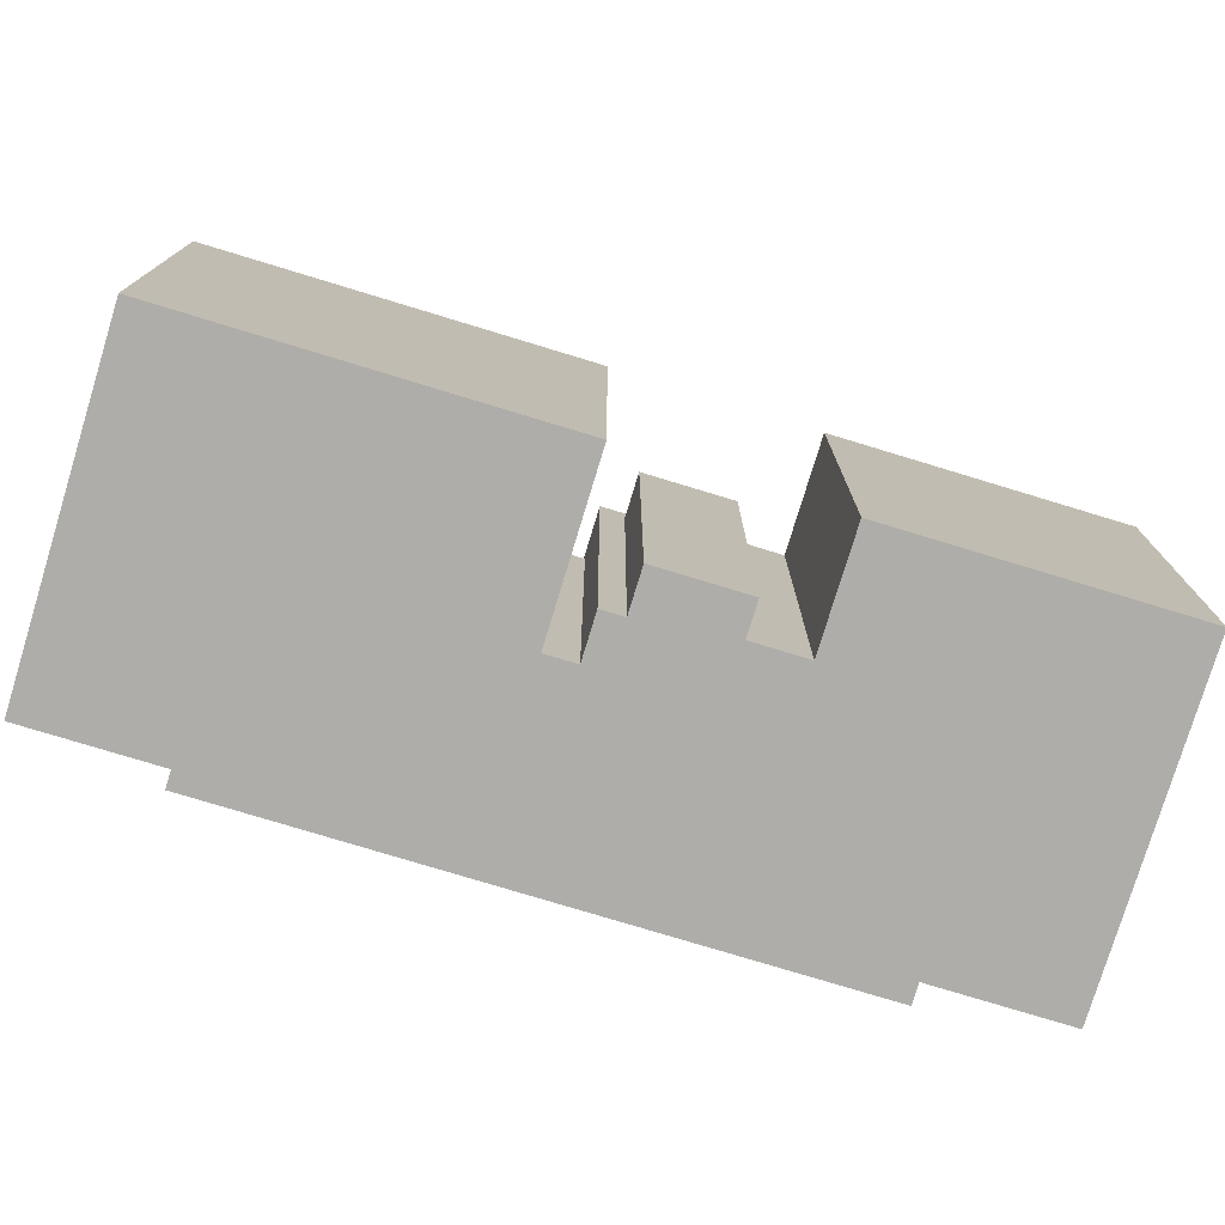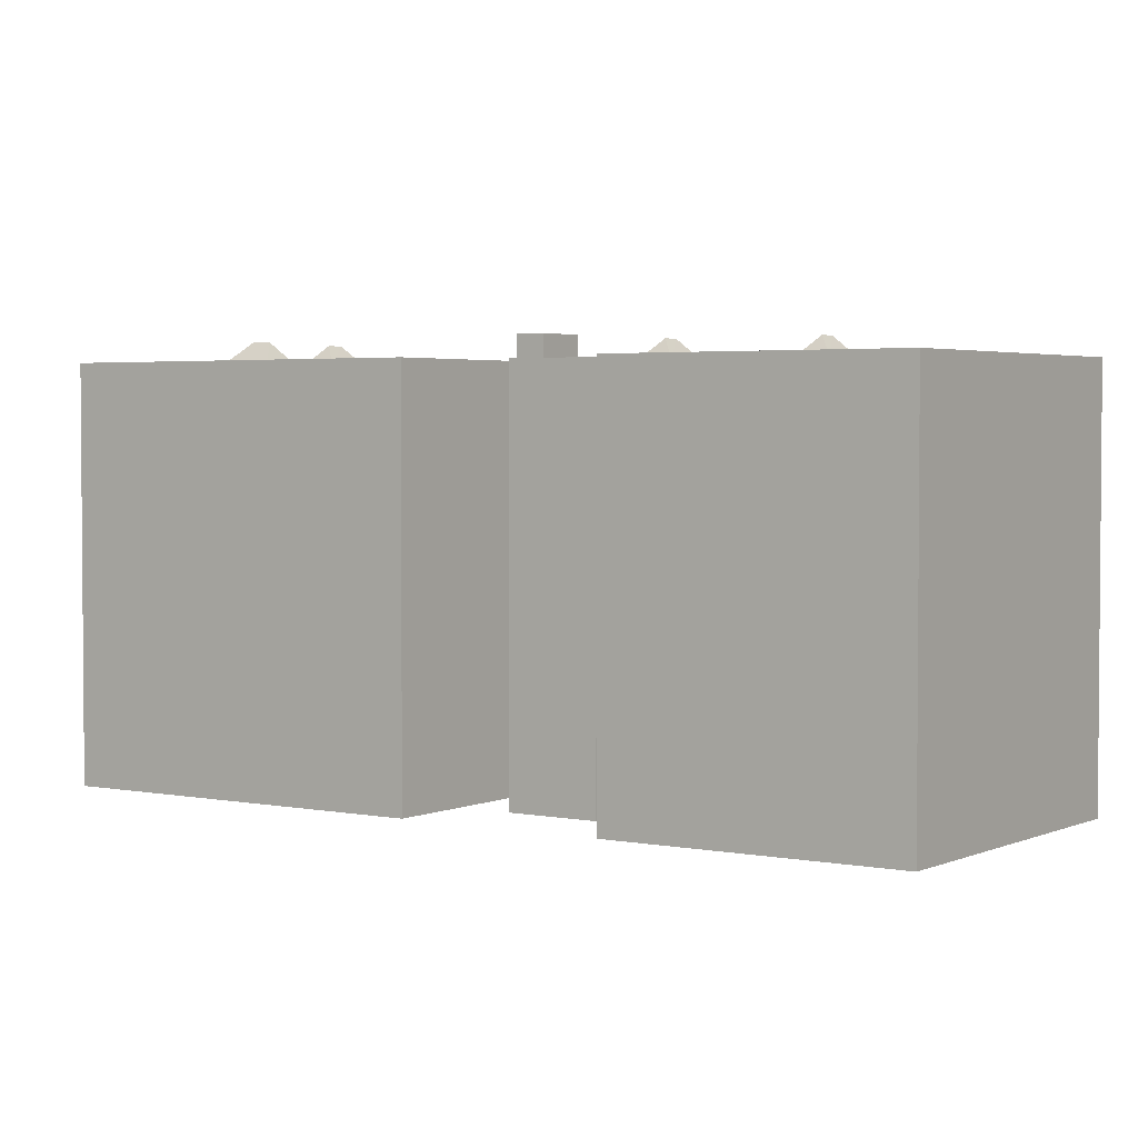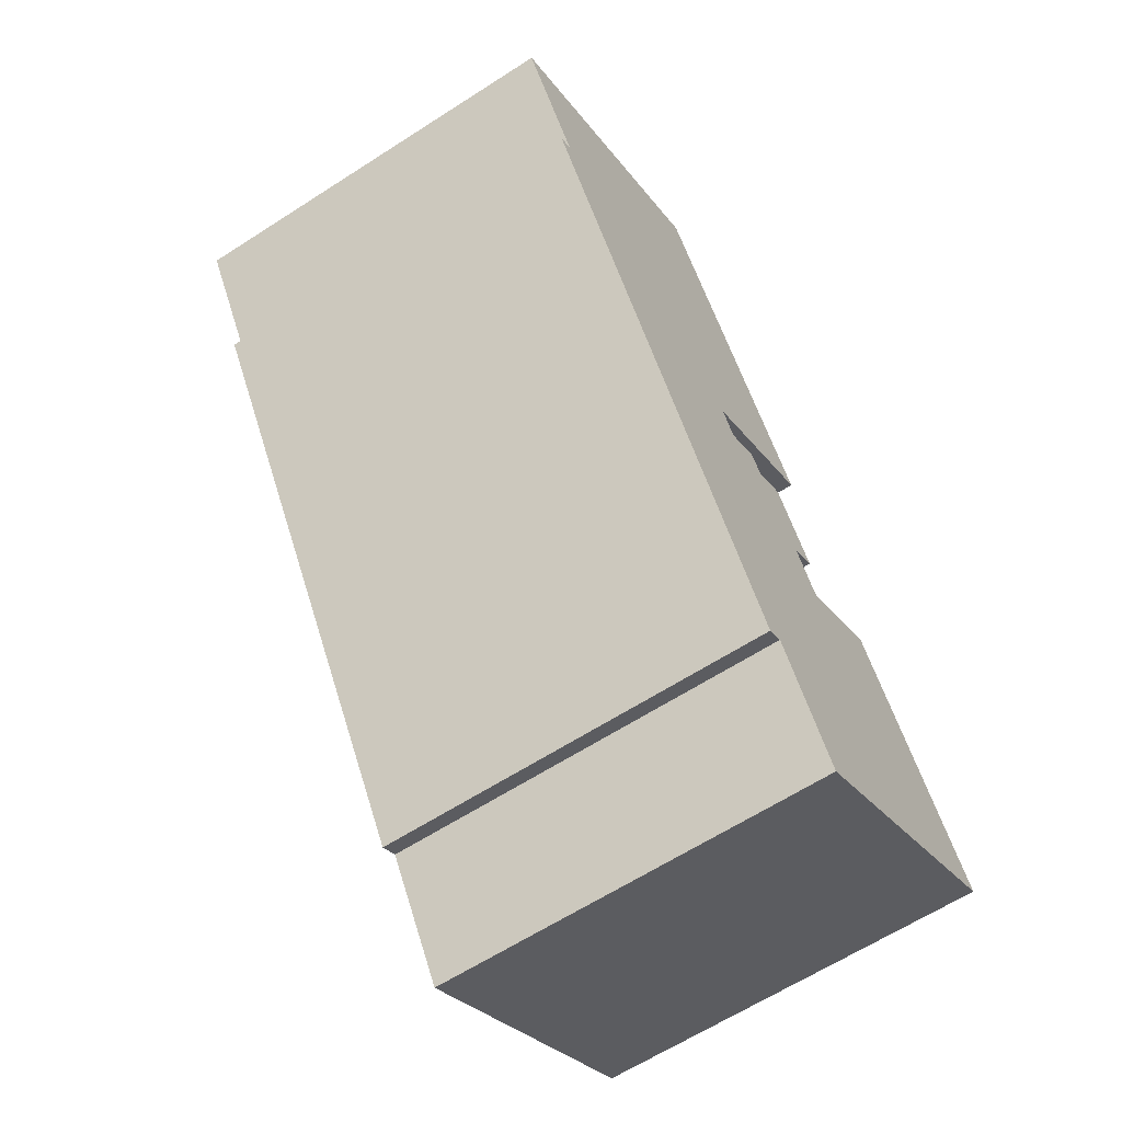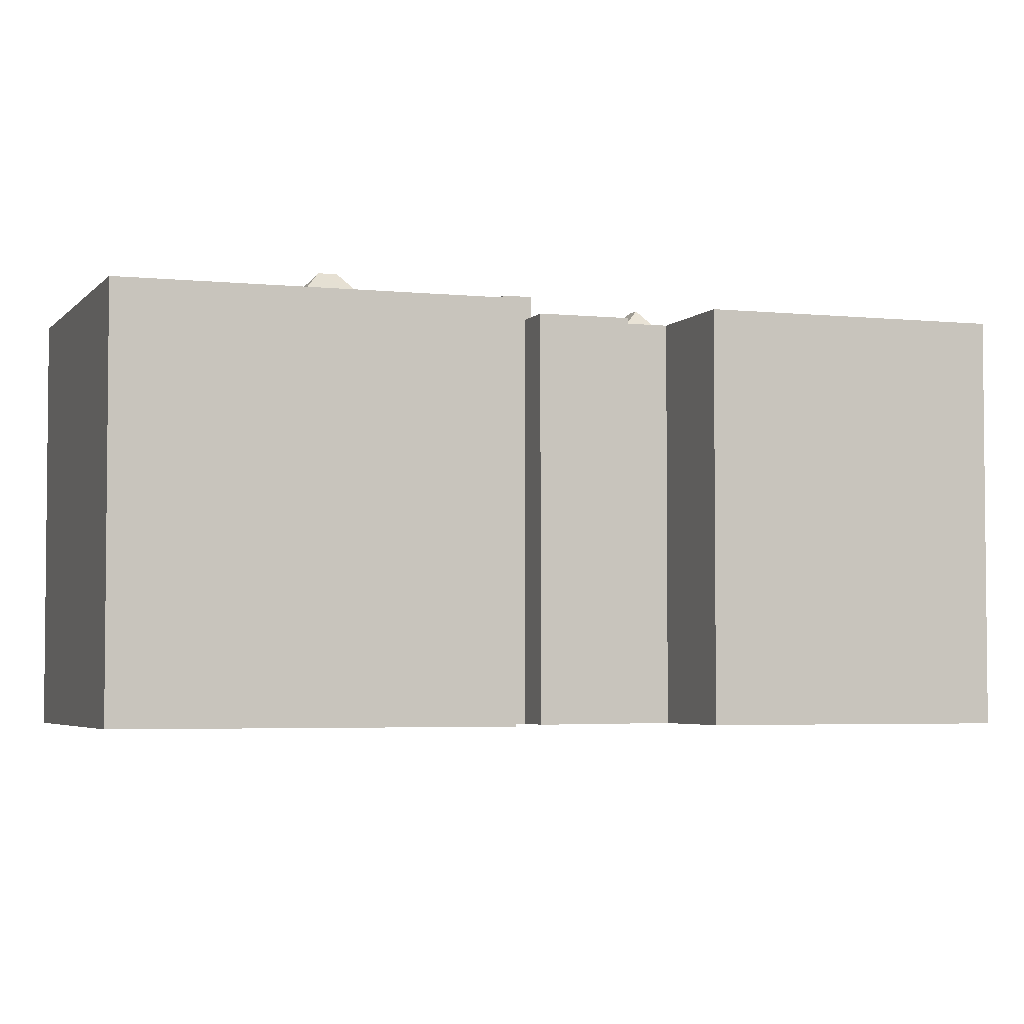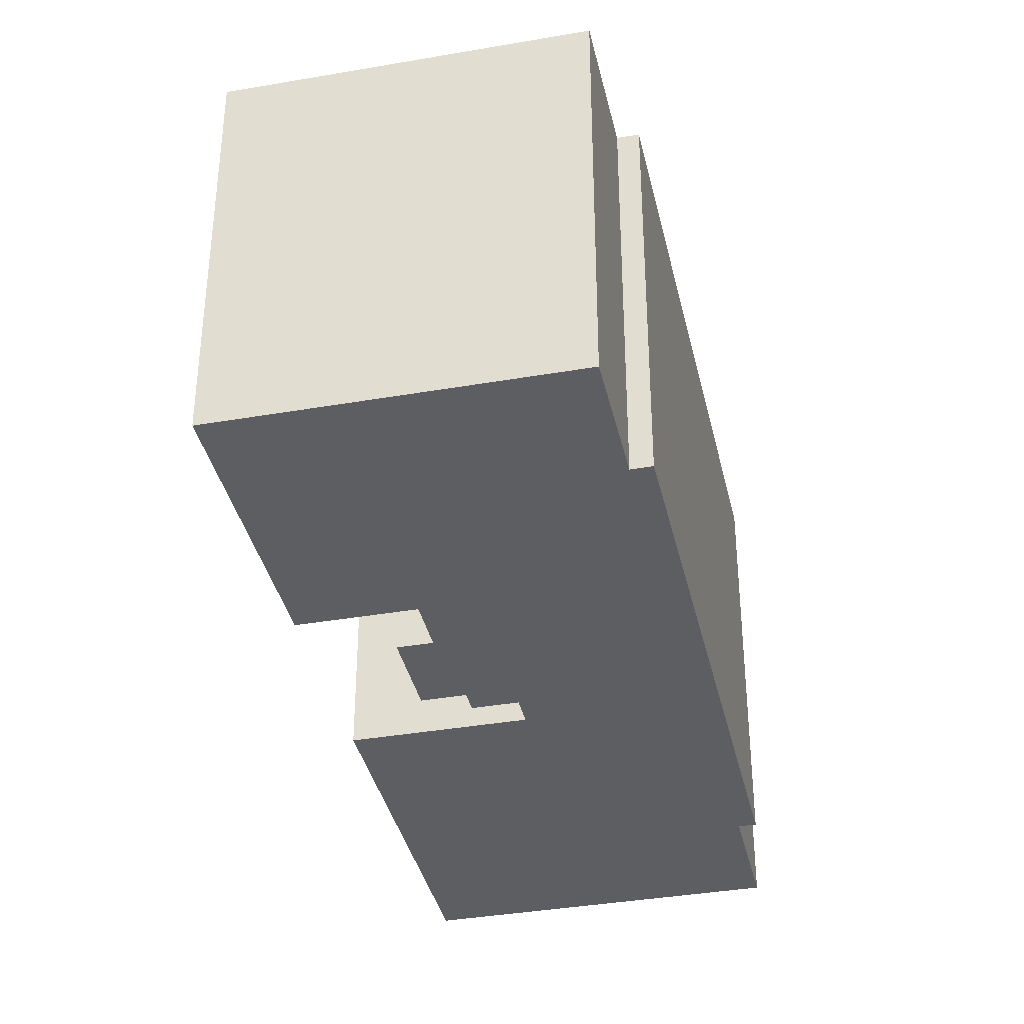
<metadata>
{"format":"obj","ext":"obj","renderer":"f3d","projection":"perspective","resolution":1024,"background":"white","views":[{"elev":-77.2,"azim":41.1,"up":"+Y"},{"elev":3.0,"azim":92.5,"up":"+Y"},{"elev":-63.2,"azim":-56.9,"up":"+Z"},{"elev":-3.9,"azim":38.6,"up":"+Y"},{"elev":-37.5,"azim":160.6,"up":"+Y"}]}
</metadata>
<code>
v 6.639 6.99 -6.709
v 13.78 6.99 -9.686
v 7.206 6.99 -7.627
v 7.143 6.99 -7.666
v 7.206 6.99 -7.627
v 13.78 6.99 -9.686
v 4.836 6.99 -3.101
v 6.639 6.99 -6.709
v 6.576 6.99 -6.748
v 4.836 6.99 -3.101
v 13.78 6.99 -9.686
v 6.639 6.99 -6.709
v 4.836 6.99 -3.101
v 6.576 6.99 -6.748
v 5.265 6.99 -7.557
v 5.833 6.99 -8.476
v 7.143 6.99 -7.666
v 13.78 6.99 -9.686
v 3.638 6.99 -16.02
v 5.833 6.99 -8.476
v 13.78 6.99 -9.686
v 1.122 6.99 -11.99
v 5.265 6.99 -7.557
v 5.833 6.99 -8.476
v 1.122 6.99 -11.99
v 5.833 6.99 -8.476
v 3.638 6.99 -16.02
v 1.122 6.99 -11.99
v 4.836 6.99 -3.101
v 5.265 6.99 -7.557
v 0.6262 6.99 0.1212
v 3.652 6.99 -2.195
v 2.413 6.99 -2.96
v 0.4587 6.99 0.01654
v 2.413 6.99 -2.96
v 1.122 6.99 -11.99
v 0.4587 6.99 0.01654
v 0.6262 6.99 0.1212
v 2.413 6.99 -2.96
v 1.122 6.99 -11.99
v 2.413 6.99 -2.96
v 2.981 6.99 -3.878
v 4.006 6.99 -2.466
v 4.836 6.99 -3.101
v 4.354 6.99 -3.029
v 4.291 6.99 -3.068
v 4.354 6.99 -3.029
v 4.836 6.99 -3.101
v 1.122 6.99 -11.99
v 2.981 6.99 -3.878
v 4.836 6.99 -3.101
v 2.981 6.99 -3.878
v 4.291 6.99 -3.068
v 4.836 6.99 -3.101
v 4.836 6.99 -3.101
v 8.312 6.99 -0.9303
v 13.78 6.99 -9.686
v 0.3453 6.99 -0.05433
v 0.4464 6.99 0.008837
v 0.5013 6.99 -12.38
v -10.81 6.99 5.738
v 0.3453 6.99 -0.05433
v 0.5013 6.99 -12.38
v -10.81 6.99 5.738
v 0.0198 6.99 0.4668
v 0.3453 6.99 -0.05433
v -12.76 6.99 10.02
v -2.498 6.99 16.43
v -10.29 6.99 6.061
v -10.81 6.99 5.738
v -10.29 6.99 6.061
v -0.5717 6.99 1.89
v -4.943 6.99 8.253
v -2.498 6.99 16.43
v -3.635 6.99 9.062
v -3.635 6.99 9.062
v -2.498 6.99 16.43
v -3.572 6.99 9.101
v -3.572 6.99 9.101
v -0.1981 6.99 10.39
v -3.005 6.99 8.185
v -3.572 6.99 9.101
v -2.498 6.99 16.43
v -0.1981 6.99 10.39
v -10.29 6.99 6.061
v -4.943 6.99 8.253
v -4.377 6.99 7.337
v -10.29 6.99 6.061
v -2.498 6.99 16.43
v -4.943 6.99 8.253
v -4.377 6.99 7.337
v -3.068 6.99 8.145
v -0.5717 6.99 1.89
v -10.29 6.99 6.061
v -4.377 6.99 7.337
v -0.5717 6.99 1.89
v -3.068 6.99 8.145
v -3.005 6.99 8.185
v -0.5717 6.99 1.89
v 0.7188 6.99 10.96
v 4.573 6.99 5.103
v 1.526 6.99 9.651
v 0.6501 6.99 9.021
v 1.566 6.99 9.587
v 4.573 6.99 5.103
v 1.526 6.99 9.651
v 4.573 6.99 5.103
v 1.566 6.99 9.587
v -2.498 6.99 16.43
v 4.573 6.99 5.103
v 0.7188 6.99 10.96
v -3.005 6.99 8.185
v 0.6105 6.99 9.084
v 0.6501 6.99 9.021
v -3.005 6.99 8.185
v 0.6501 6.99 9.021
v -0.5717 6.99 1.89
v -0.5717 6.99 1.89
v 0.6501 6.99 9.021
v 4.573 6.99 5.103
v -3.005 6.99 8.185
v -0.1981 6.99 10.39
v 0.6105 6.99 9.084
v -2.498 6.99 16.43
v 0.7188 6.99 10.96
v -0.1981 6.99 10.39
v 3.132 6.99 1.938
v 4.846 6.99 -0.8063
v 3.808 6.99 -1.454
v 1.815 6.99 1.115
v -10.81 6.99 5.738
v -0.5717 6.99 1.89
v 0.009593 6.99 0.9579
v -10.81 6.99 5.738
v -0.2037 6.99 0.8247
v 0.0198 6.99 0.4668
v -10.81 6.99 5.738
v 0.009593 6.99 0.9579
v -0.2037 6.99 0.8247
v 0.4464 6.99 0.008837
v 0.4587 6.99 0.01654
v 0.5013 6.99 -12.38
v 0.4587 6.99 0.01654
v 1.122 6.99 -11.99
v 0.5013 6.99 -12.38
v 0.667 6.99 0.1467
v 1.928 6.99 0.9347
v 3.808 6.99 -1.454
v 1.815 6.99 1.115
v 3.808 6.99 -1.454
v 1.928 6.99 0.9347
v 0.6262 6.99 0.1212
v 3.724 6.99 -2.15
v 3.652 6.99 -2.195
v 3.787 6.99 -2.111
v 4.836 6.99 -3.101
v 4.006 6.99 -2.466
v 0.667 6.99 0.1467
v 3.787 6.99 -2.111
v 3.724 6.99 -2.15
v 3.787 6.99 -2.111
v 3.808 6.99 -1.454
v 4.836 6.99 -3.101
v 0.667 6.99 0.1467
v 3.808 6.99 -1.454
v 3.787 6.99 -2.111
v 0.6262 6.99 0.1212
v 0.667 6.99 0.1467
v 3.724 6.99 -2.15
v -0.1981 6.99 10.39
v 0.7188 6.99 10.96
v 0.4953 7.576 10.2
v 0.8243 7.576 9.667
v 1.526 6.99 9.651
v 1.566 6.99 9.587
v 0.4953 7.576 10.2
v 1.526 6.99 9.651
v 0.8243 7.576 9.667
v 0.4953 7.576 10.2
v 0.7188 6.99 10.96
v 1.526 6.99 9.651
v -0.1981 6.99 10.39
v 0.4953 7.576 10.2
v 0.6105 6.99 9.084
v 0.4953 7.576 10.2
v 0.8243 7.576 9.667
v 0.6105 6.99 9.084
v 0.6105 6.99 9.084
v 0.8243 7.576 9.667
v 0.6501 6.99 9.021
v 0.6501 6.99 9.021
v 0.8243 7.576 9.667
v 1.566 6.99 9.587
v -4.943 6.99 8.253
v -4.18 7.576 8.03
v -4.377 6.99 7.337
v -4.943 6.99 8.253
v -3.635 6.99 9.062
v -4.18 7.576 8.03
v -4.18 7.576 8.03
v -3.635 6.99 9.062
v -3.572 6.99 9.101
v -4.18 7.576 8.03
v -3.572 6.99 9.101
v -3.651 7.576 8.36
v -4.18 7.576 8.03
v -3.005 6.99 8.185
v -3.068 6.99 8.145
v -4.18 7.576 8.03
v -3.651 7.576 8.36
v -3.005 6.99 8.185
v -4.377 6.99 7.337
v -4.18 7.576 8.03
v -3.068 6.99 8.145
v -3.651 7.576 8.36
v -3.572 6.99 9.101
v -3.005 6.99 8.185
v 2.413 6.99 -2.96
v 3.178 7.577 -3.184
v 2.981 6.99 -3.878
v 2.413 6.99 -2.96
v 3.652 6.99 -2.195
v 3.178 7.577 -3.184
v 3.178 7.577 -3.184
v 3.652 6.99 -2.195
v 3.724 6.99 -2.15
v 3.178 7.577 -3.184
v 3.724 6.99 -2.15
v 3.787 6.99 -2.111
v 3.178 7.577 -3.184
v 3.787 6.99 -2.111
v 3.707 7.576 -2.854
v 3.178 7.577 -3.184
v 4.354 6.99 -3.029
v 4.291 6.99 -3.068
v 3.178 7.577 -3.184
v 3.707 7.576 -2.854
v 4.354 6.99 -3.029
v 2.981 6.99 -3.878
v 3.178 7.577 -3.184
v 4.291 6.99 -3.068
v 3.707 7.576 -2.854
v 3.787 6.99 -2.111
v 4.006 6.99 -2.466
v 3.707 7.576 -2.854
v 4.006 6.99 -2.466
v 4.354 6.99 -3.029
v 5.265 6.99 -7.557
v 6.03 7.577 -7.781
v 5.833 6.99 -8.476
v 5.265 6.99 -7.557
v 6.576 6.99 -6.748
v 6.03 7.577 -7.781
v 6.03 7.577 -7.781
v 6.576 6.99 -6.748
v 6.639 6.99 -6.709
v 6.03 7.577 -7.781
v 6.639 6.99 -6.709
v 6.559 7.577 -7.452
v 6.03 7.577 -7.781
v 7.206 6.99 -7.627
v 7.143 6.99 -7.666
v 6.03 7.577 -7.781
v 6.559 7.577 -7.452
v 7.206 6.99 -7.627
v 5.833 6.99 -8.476
v 6.03 7.577 -7.781
v 7.143 6.99 -7.666
v 6.559 7.577 -7.452
v 6.639 6.99 -6.709
v 7.206 6.99 -7.627
v -0.2037 7.798 0.8247
v 0.009593 7.798 0.9579
v 0.3453 7.799 -0.05433
v 0.009593 7.798 0.9579
v 1.815 7.798 1.115
v 1.928 7.798 0.9347
v 0.3453 7.799 -0.05433
v 0.009593 7.798 0.9579
v 1.379 7.797 1.814
v 1.815 7.798 1.115
v -0.5717 -6.999 1.89
v 0.009593 -6.999 0.9579
v 0.009593 6.99 0.9579
v -0.5717 6.99 1.89
v 1.815 -6.999 1.115
v 3.132 -6.999 1.938
v 3.132 6.99 1.938
v 1.815 6.99 1.115
v 3.989 -6.999 0.5657
v 4.846 -6.999 -0.8063
v 4.846 6.99 -0.8063
v 3.132 6.99 1.938
v 3.132 -6.999 1.938
v 3.989 -6.999 0.5657
v 3.132 6.99 1.938
v 3.989 -6.999 0.5657
v 4.846 6.99 -0.8063
v 3.808 6.99 -1.454
v 4.846 6.99 -0.8063
v 4.846 -6.999 -0.8063
v 3.808 -6.999 -1.454
v 3.808 -6.999 -1.454
v 4.836 -6.999 -3.101
v 4.836 6.99 -3.101
v 3.808 6.99 -1.454
v 4.836 -6.999 -3.101
v 8.312 -6.999 -0.9303
v 8.312 6.99 -0.9303
v 4.836 6.99 -3.101
v 8.312 -6.999 -0.9303
v 13.78 -6.999 -9.686
v 13.78 6.99 -9.686
v 8.312 6.99 -0.9303
v 3.638 6.99 -16.02
v 13.78 6.99 -9.686
v 13.78 -6.999 -9.686
v 3.638 -6.999 -16.02
v 1.122 6.99 -11.99
v 3.638 6.99 -16.02
v 3.638 -6.999 -16.02
v 1.122 -6.999 -11.99
v 0.5013 6.99 -12.38
v 1.122 6.99 -11.99
v 1.122 -6.999 -11.99
v 0.5013 -6.999 -12.38
v -10.81 6.99 5.738
v -5.154 -6.999 -3.319
v -10.81 -6.999 5.738
v -5.154 -6.999 -3.319
v 0.5013 6.99 -12.38
v 0.5013 -6.999 -12.38
v -10.81 6.99 5.738
v 0.5013 6.99 -12.38
v -5.154 -6.999 -3.319
v -10.81 -6.999 5.738
v -10.29 -6.999 6.061
v -10.29 6.99 6.061
v -10.81 6.99 5.738
v -12.76 6.99 10.02
v -10.29 6.99 6.061
v -10.29 -6.999 6.061
v -12.76 -6.999 10.02
v -12.76 -6.999 10.02
v -2.498 -6.999 16.43
v -2.498 6.99 16.43
v -12.76 6.99 10.02
v -2.498 -6.999 16.43
v 4.573 -6.999 5.103
v 4.573 6.99 5.103
v -2.498 6.99 16.43
v -0.5717 6.99 1.89
v 4.573 6.99 5.103
v 4.573 -6.999 5.103
v -0.5717 -6.999 1.89
v 0.009593 -6.999 0.9579
v 1.379 -6.999 1.814
v 1.379 7.797 1.814
v 0.009593 6.99 0.9579
v 0.009593 7.798 0.9579
v 0.009593 6.99 0.9579
v 1.379 7.797 1.814
v -0.2037 6.99 0.8247
v 0.009593 6.99 0.9579
v 0.009593 7.798 0.9579
v -0.2037 7.798 0.8247
v 1.379 7.797 1.814
v 1.815 6.99 1.115
v 1.815 7.798 1.115
v 1.379 -6.999 1.814
v 1.815 -6.999 1.115
v 1.815 6.99 1.115
v 1.379 7.797 1.814
v 1.815 6.99 1.115
v 1.928 6.99 0.9347
v 1.928 7.798 0.9347
v 1.815 7.798 1.115
v 0.3453 7.799 -0.05433
v 0.4587 6.99 0.01654
v 0.4464 6.99 0.008837
v 0.3453 7.799 -0.05433
v 0.6262 6.99 0.1212
v 0.4587 6.99 0.01654
v 0.3453 7.799 -0.05433
v 0.4464 6.99 0.008837
v 0.3453 6.99 -0.05433
v 0.667 6.99 0.1467
v 1.928 7.798 0.9347
v 1.928 6.99 0.9347
v 0.3453 7.799 -0.05433
v 0.667 6.99 0.1467
v 0.6262 6.99 0.1212
v 0.3453 7.799 -0.05433
v 1.928 7.798 0.9347
v 0.667 6.99 0.1467
v -0.2037 7.798 0.8247
v 0.0198 6.99 0.4668
v -0.2037 6.99 0.8247
v 0.0198 6.99 0.4668
v 0.3453 7.799 -0.05433
v 0.3453 6.99 -0.05433
v -0.2037 7.798 0.8247
v 0.3453 7.799 -0.05433
v 0.0198 6.99 0.4668
v 4.573 -6.999 5.103
v -2.498 -6.999 16.43
v -12.76 -6.999 10.02
v -10.29 -6.999 6.061
v -10.81 -6.999 5.738
v -5.154 -6.999 -3.319
v 0.5013 -6.999 -12.38
v 1.122 -6.999 -11.99
v 3.638 -6.999 -16.02
v 13.78 -6.999 -9.686
v 8.312 -6.999 -0.9303
v 4.836 -6.999 -3.101
v 3.808 -6.999 -1.454
v 4.846 -6.999 -0.8063
v 3.989 -6.999 0.5657
v 3.132 -6.999 1.938
v 1.815 -6.999 1.115
v 1.379 -6.999 1.814
v 0.009593 -6.999 0.9579
v -0.5717 -6.999 1.89
g CDNNDG02_0009710
f 1 2 3
f 4 5 6
f 7 8 9
f 10 11 12
f 13 14 15
f 16 17 18
f 19 20 21
f 22 23 24
f 25 26 27
f 28 29 30
f 31 32 33
f 34 35 36
f 37 38 39
f 40 41 42
f 43 44 45
f 46 47 48
f 49 50 51
f 52 53 54
f 55 56 57
f 58 59 60
f 61 62 63
f 64 65 66
f 67 68 69
f 70 71 72
f 73 74 75
f 76 77 78
f 79 80 81
f 82 83 84
f 85 86 87
f 88 89 90
f 91 92 93
f 94 95 96
f 97 98 99
f 100 101 102
f 103 104 105
f 106 107 108
f 109 110 111
f 112 113 114
f 115 116 117
f 118 119 120
f 121 122 123
f 124 125 126
f 127 129 130
f 127 128 129
f 131 132 133
f 134 135 136
f 137 138 139
f 140 141 142
f 143 144 145
f 146 147 148
f 149 150 151
f 152 153 154
f 155 156 157
f 158 159 160
f 161 162 163
f 164 165 166
f 167 168 169
f 170 171 172
f 173 174 175
f 176 177 178
f 179 180 181
f 182 183 184
f 185 186 187
f 188 189 190
f 191 192 193
f 194 195 196
f 197 198 199
f 200 201 202
f 203 204 205
f 206 207 208
f 209 210 211
f 212 213 214
f 215 216 217
f 218 219 220
f 221 222 223
f 224 225 226
f 227 228 229
f 230 231 232
f 233 234 235
f 236 237 238
f 239 240 241
f 242 243 244
f 245 246 247
f 248 249 250
f 251 252 253
f 254 255 256
f 257 258 259
f 260 261 262
f 263 264 265
f 266 267 268
f 269 270 271
f 272 273 274
f 276 277 278
f 275 276 278
f 279 280 281
f 283 284 282
f 282 284 285
f 286 288 289
f 288 286 287
f 290 291 292
f 293 294 295
f 296 297 298
f 301 302 300
f 299 300 302
f 304 305 303
f 303 305 306
f 308 309 310
f 310 307 308
f 314 311 313
f 312 313 311
f 315 317 318
f 315 316 317
f 319 321 322
f 319 320 321
f 324 325 326
f 323 324 326
f 327 328 329
f 330 331 332
f 333 334 335
f 336 338 339
f 338 336 337
f 340 342 343
f 340 341 342
f 344 346 347
f 346 344 345
f 351 348 349
f 349 350 351
f 353 354 355
f 352 353 355
f 357 358 359
f 359 356 357
f 360 361 362
f 363 365 366
f 365 363 364
f 367 368 369
f 371 372 370
f 370 372 373
f 375 376 377
f 374 375 377
f 378 379 380
f 381 382 383
f 384 385 386
f 387 388 389
f 390 391 392
f 393 394 395
f 396 397 398
f 399 400 401
f 402 403 404
f 410 423 424
f 406 408 424
f 410 408 409
f 421 422 423
f 406 407 408
f 417 421 423
f 406 424 405
f 419 420 421
f 410 411 412
f 417 419 421
f 412 413 414
f 410 412 416
f 412 414 416
f 414 415 416
f 408 410 424
f 410 416 417
f 419 417 418
f 410 417 423

</code>
